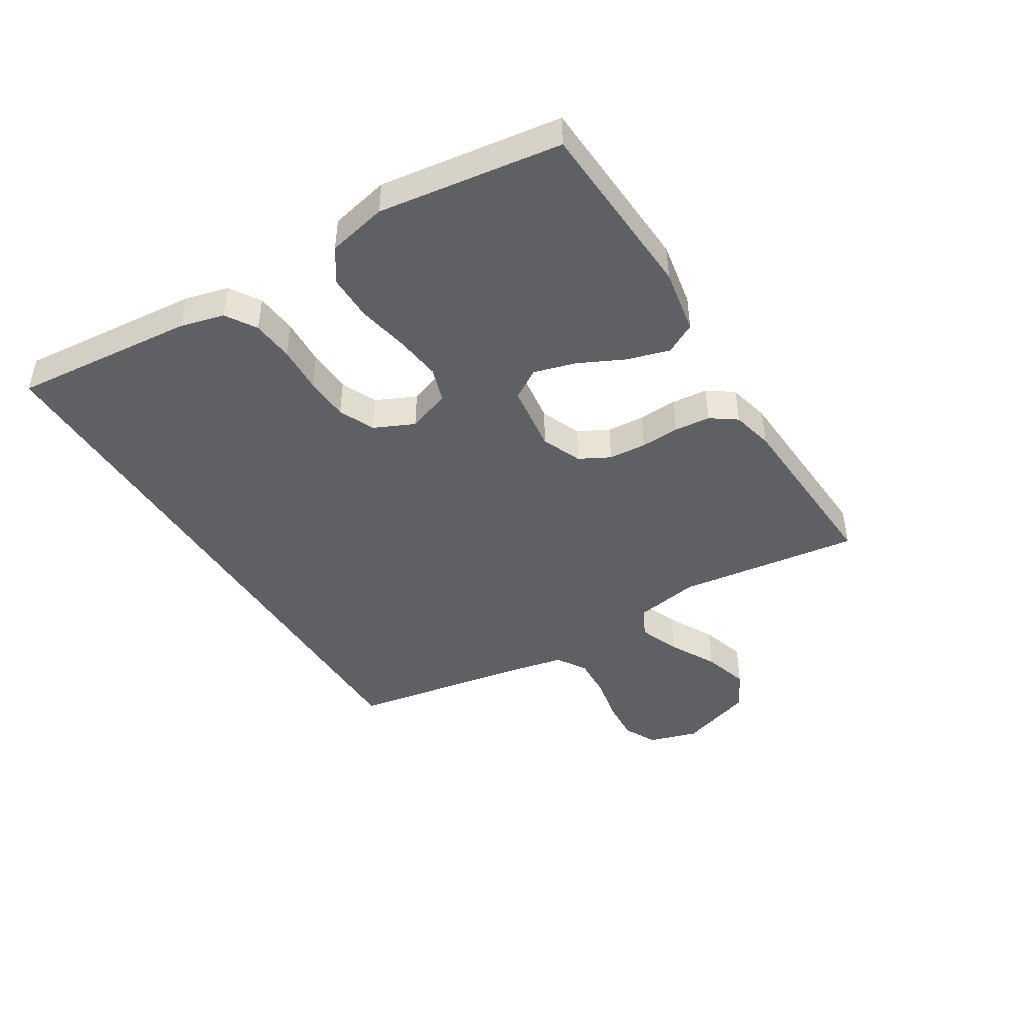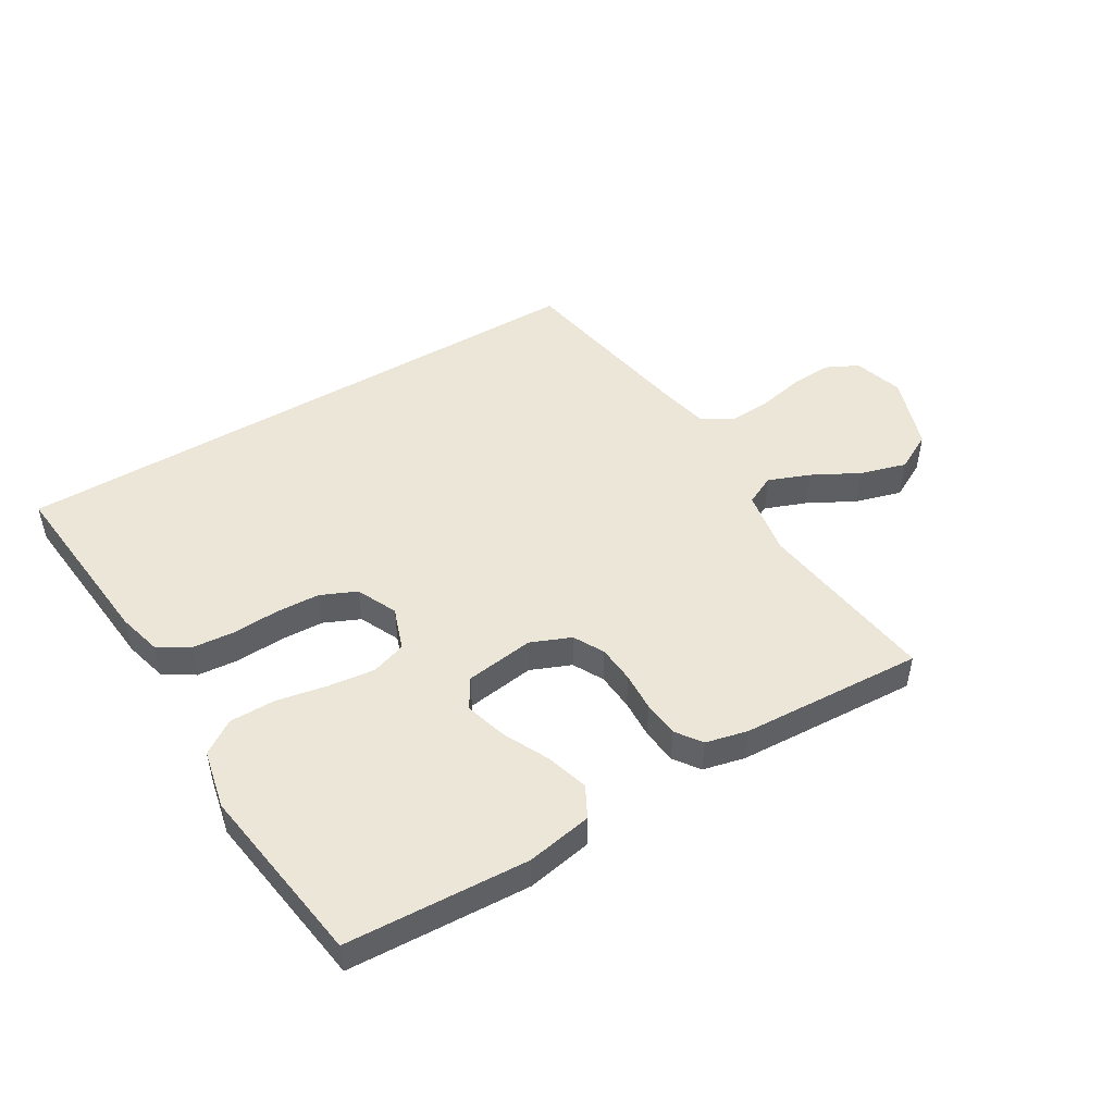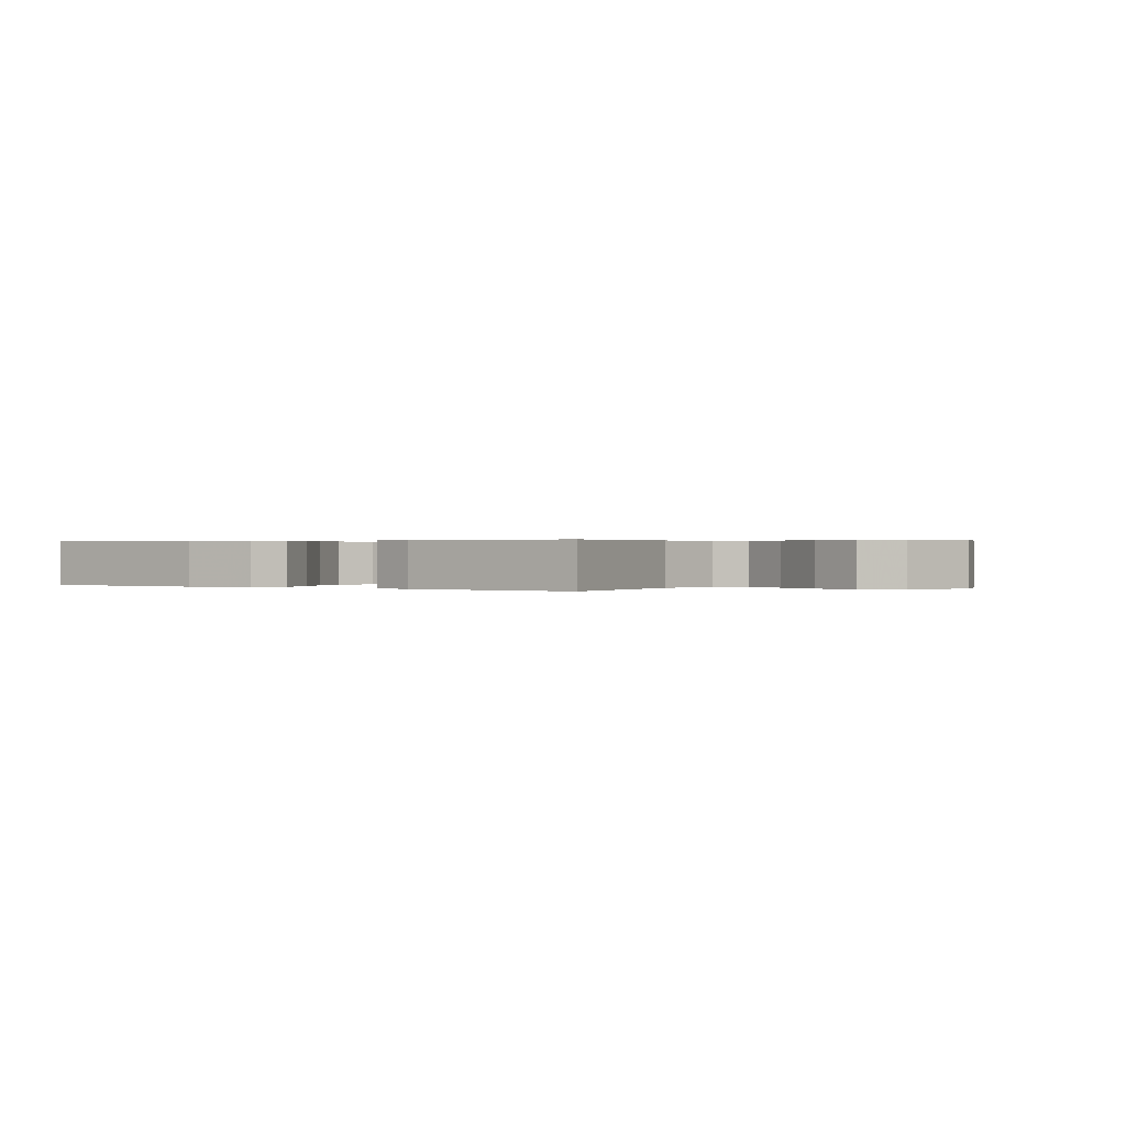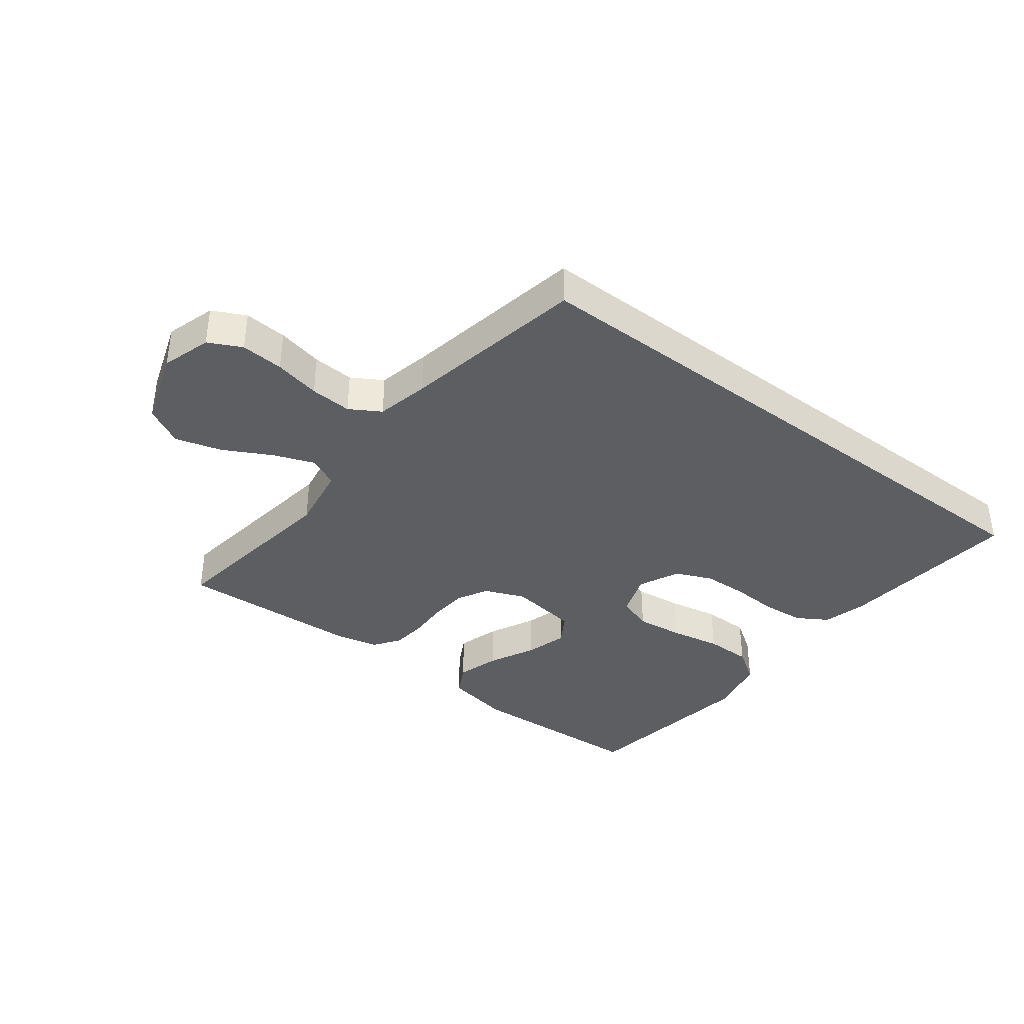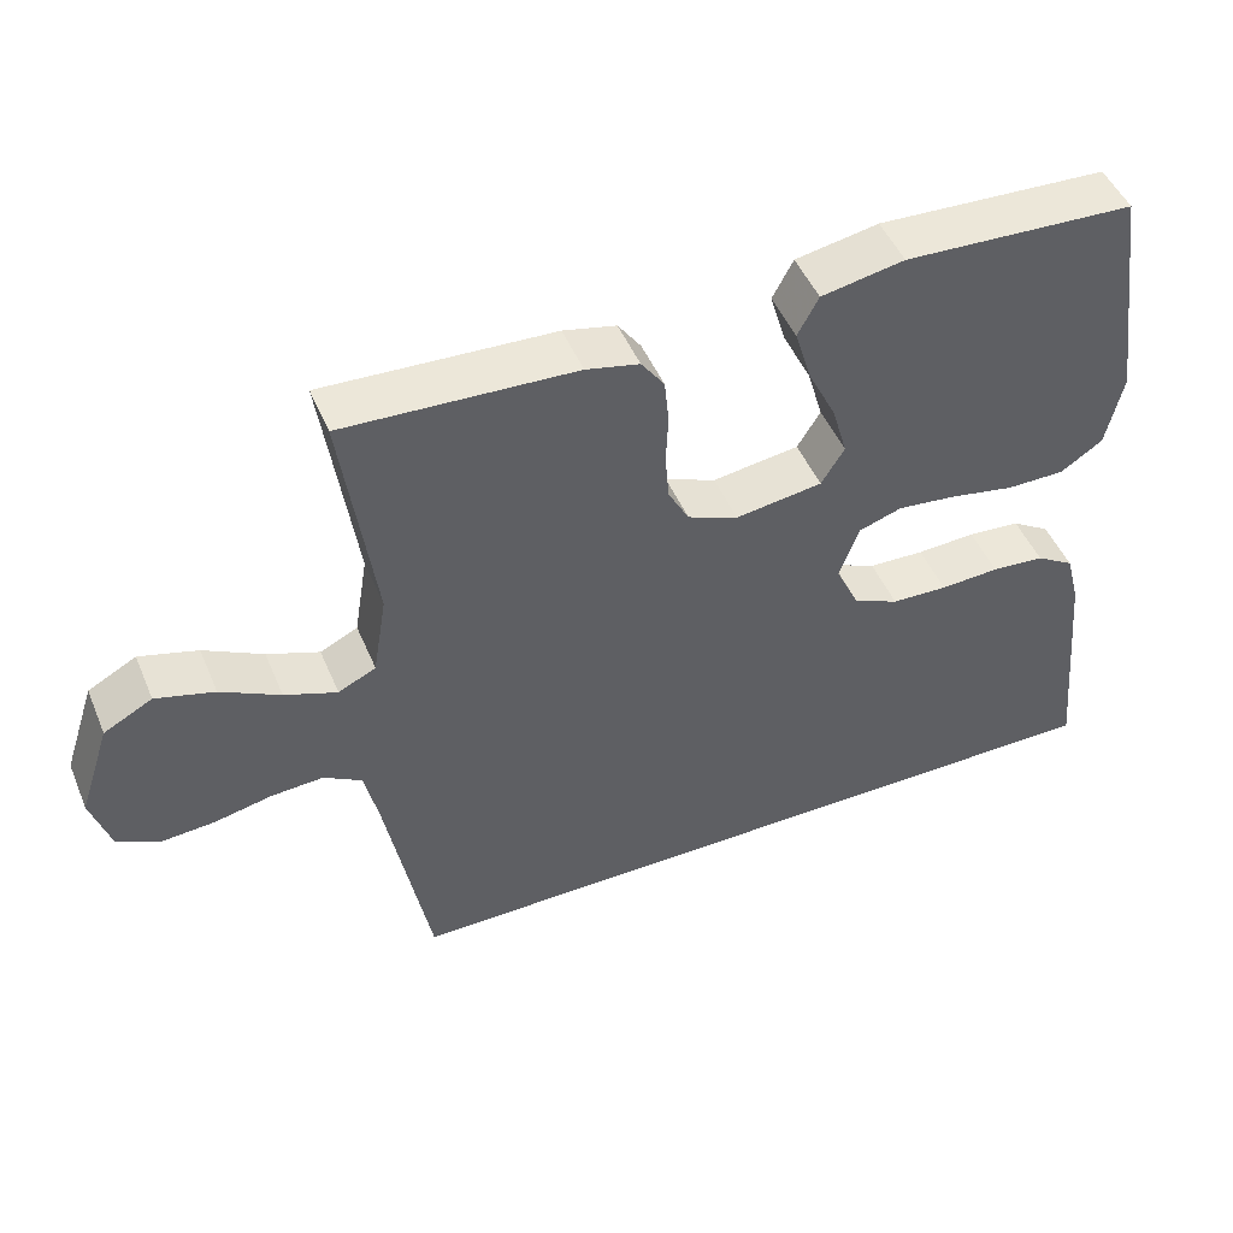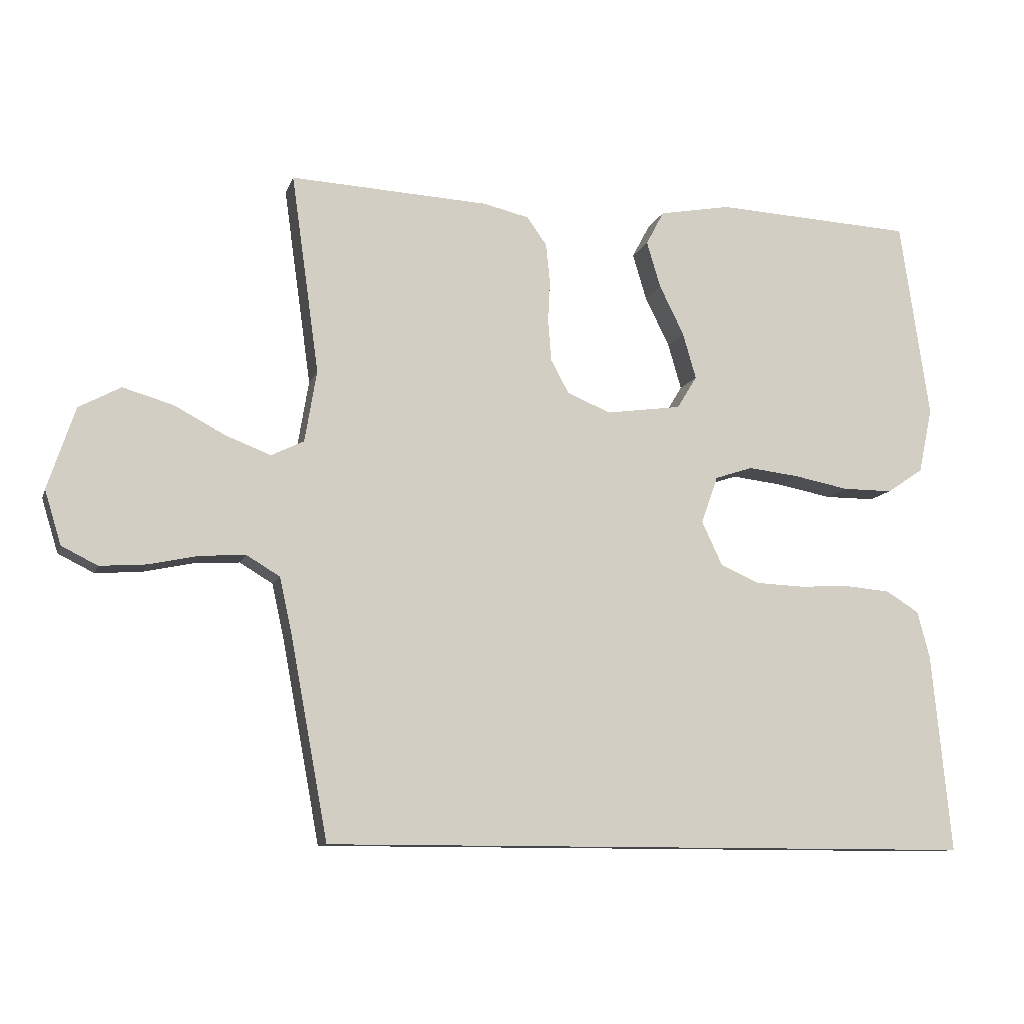
<metadata>
{"format":"obj","ext":"obj","renderer":"f3d","projection":"perspective","resolution":1024,"background":"white","views":[{"elev":-44.6,"azim":-58.0,"up":"+Y"},{"elev":48.6,"azim":-30.8,"up":"+Y"},{"elev":0.3,"azim":33.9,"up":"+Y"},{"elev":-37.9,"azim":142.6,"up":"+Y"},{"elev":48.4,"azim":157.6,"up":"+Z"},{"elev":-10.6,"azim":164.8,"up":"+Z"}]}
</metadata>
<code>
v -0.5 0.07 0.5
v -0.2 0.07 0.515
v -0.092 0.07 0.495
v -0.065 0.07 0.444
v -0.086 0.07 0.374
v -0.123 0.07 0.299
v -0.143 0.07 0.23
v -0.113 0.07 0.181
v 0 0.07 0.165
v 0.066 0.07 0.192
v 0.093 0.07 0.242
v 0.098 0.07 0.304
v 0.095 0.07 0.368
v 0.101 0.07 0.427
v 0.131 0.07 0.469
v 0.2 0.07 0.485
v 0.5 0.07 0.5
v 0.458 0.07 0.2
v 0.476 0.07 0.092
v 0.525 0.07 0.068
v 0.593 0.07 0.094
v 0.67 0.07 0.135
v 0.746 0.07 0.157
v 0.809 0.07 0.123
v 0.85 0.07 0
v 0.825 0.07 -0.081
v 0.771 0.07 -0.108
v 0.701 0.07 -0.103
v 0.626 0.07 -0.087
v 0.558 0.07 -0.083
v 0.508 0.07 -0.113
v 0.489 0.07 -0.2
v 0.433 0.07 -0.5
v -0.557 0.07 -0.5
v -0.528 0.07 -0.2
v -0.509 0.07 -0.128
v -0.459 0.07 -0.097
v -0.39 0.07 -0.091
v -0.313 0.07 -0.095
v -0.24 0.07 -0.092
v -0.181 0.07 -0.066
v -0.15 0.07 0
v -0.175 0.07 0.071
v -0.232 0.07 0.09
v -0.309 0.07 0.081
v -0.392 0.07 0.065
v -0.468 0.07 0.065
v -0.523 0.07 0.102
v -0.544 0.07 0.2
v -0.5 0 0.5
v -0.2 0 0.515
v -0.092 0 0.495
v -0.065 0 0.444
v -0.086 0 0.374
v -0.123 0 0.299
v -0.143 0 0.23
v -0.113 0 0.181
v 0 0 0.165
v 0.066 0 0.192
v 0.093 0 0.242
v 0.098 0 0.304
v 0.095 0 0.368
v 0.101 0 0.427
v 0.131 0 0.469
v 0.2 0 0.485
v 0.5 0 0.5
v 0.458 0 0.2
v 0.476 0 0.092
v 0.525 0 0.068
v 0.593 0 0.094
v 0.67 0 0.135
v 0.746 0 0.157
v 0.809 0 0.123
v 0.85 0 0
v 0.825 0 -0.081
v 0.771 0 -0.108
v 0.701 0 -0.103
v 0.626 0 -0.087
v 0.558 0 -0.083
v 0.508 0 -0.113
v 0.489 0 -0.2
v 0.433 0 -0.5
v -0.557 0 -0.5
v -0.528 0 -0.2
v -0.509 0 -0.128
v -0.459 0 -0.097
v -0.39 0 -0.091
v -0.313 0 -0.095
v -0.24 0 -0.092
v -0.181 0 -0.066
v -0.15 0 0
v -0.175 0 0.071
v -0.232 0 0.09
v -0.309 0 0.081
v -0.392 0 0.065
v -0.468 0 0.065
v -0.523 0 0.102
v -0.544 0 0.2
f 45 46 47 48
f 44 45 48 49
f 43 44 49 1
f 36 37 38 39
f 36 39 40
f 35 36 40
f 32 33 34 35
f 31 32 35 40
f 30 31 40 41
f 26 27 28 29
f 26 29 30
f 21 22 23 24
f 20 21 24 25
f 15 16 17 18
f 15 18 19
f 12 13 14 15
f 11 12 15 19
f 10 11 19 20
f 3 4 5 6
f 3 6 7
f 43 1 2 3
f 43 3 7
f 42 43 7 8
f 26 30 41 42
f 20 25 26 42
f 9 10 20 42
f 8 9 42
f 97 96 95 94
f 98 97 94 93
f 50 98 93 92
f 88 87 86 85
f 89 88 85
f 89 85 84
f 84 83 82 81
f 89 84 81 80
f 90 89 80 79
f 78 77 76 75
f 79 78 75
f 73 72 71 70
f 74 73 70 69
f 67 66 65 64
f 68 67 64
f 64 63 62 61
f 68 64 61 60
f 69 68 60 59
f 55 54 53 52
f 56 55 52
f 52 51 50 92
f 56 52 92
f 57 56 92 91
f 91 90 79 75
f 91 75 74 69
f 91 69 59 58
f 91 58 57
f 1 50 51 2
f 2 51 52 3
f 3 52 53 4
f 4 53 54 5
f 5 54 55 6
f 6 55 56 7
f 7 56 57 8
f 8 57 58 9
f 9 58 59 10
f 10 59 60 11
f 11 60 61 12
f 12 61 62 13
f 13 62 63 14
f 14 63 64 15
f 15 64 65 16
f 16 65 66 17
f 17 66 67 18
f 18 67 68 19
f 19 68 69 20
f 20 69 70 21
f 21 70 71 22
f 22 71 72 23
f 23 72 73 24
f 24 73 74 25
f 25 74 75 26
f 26 75 76 27
f 27 76 77 28
f 28 77 78 29
f 29 78 79 30
f 30 79 80 31
f 31 80 81 32
f 32 81 82 33
f 33 82 83 34
f 34 83 84 35
f 35 84 85 36
f 36 85 86 37
f 37 86 87 38
f 38 87 88 39
f 39 88 89 40
f 40 89 90 41
f 41 90 91 42
f 42 91 92 43
f 43 92 93 44
f 44 93 94 45
f 45 94 95 46
f 46 95 96 47
f 47 96 97 48
f 48 97 98 49
f 49 98 50 1

</code>
